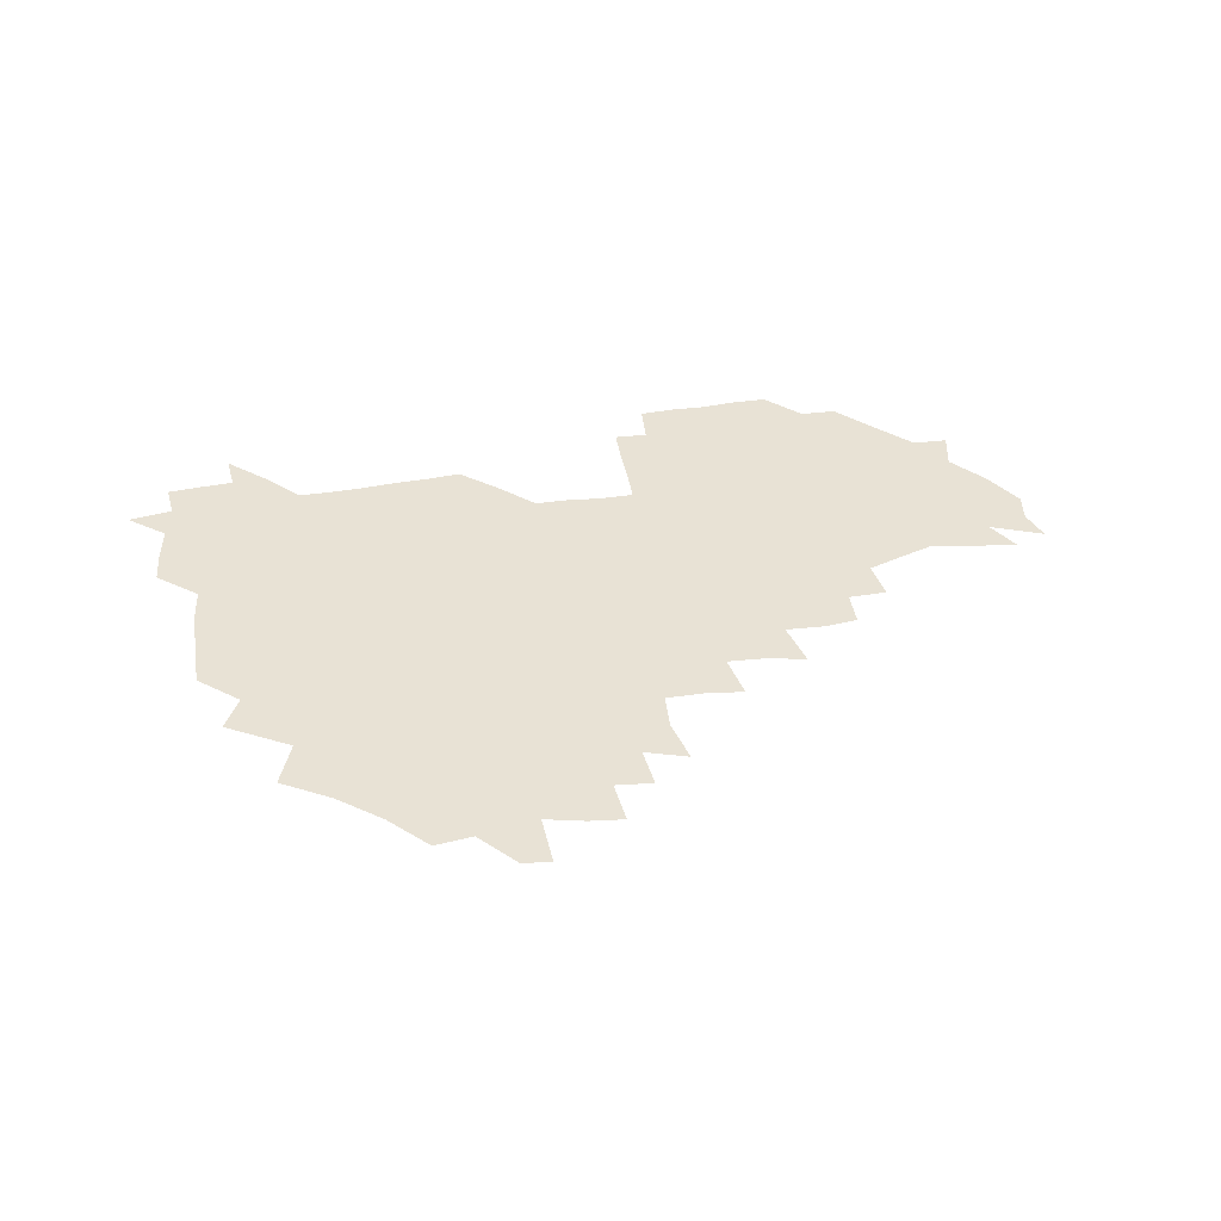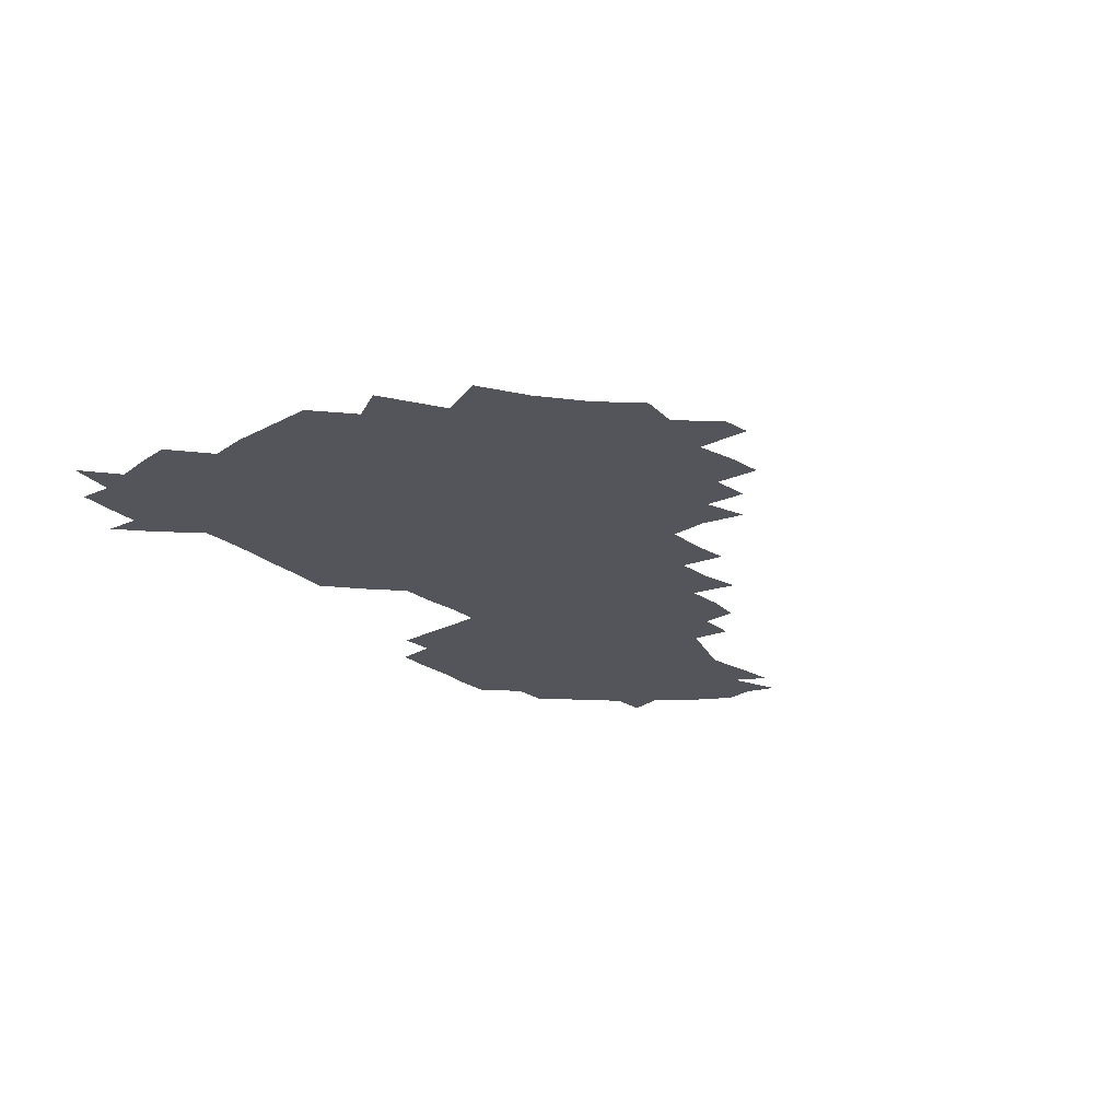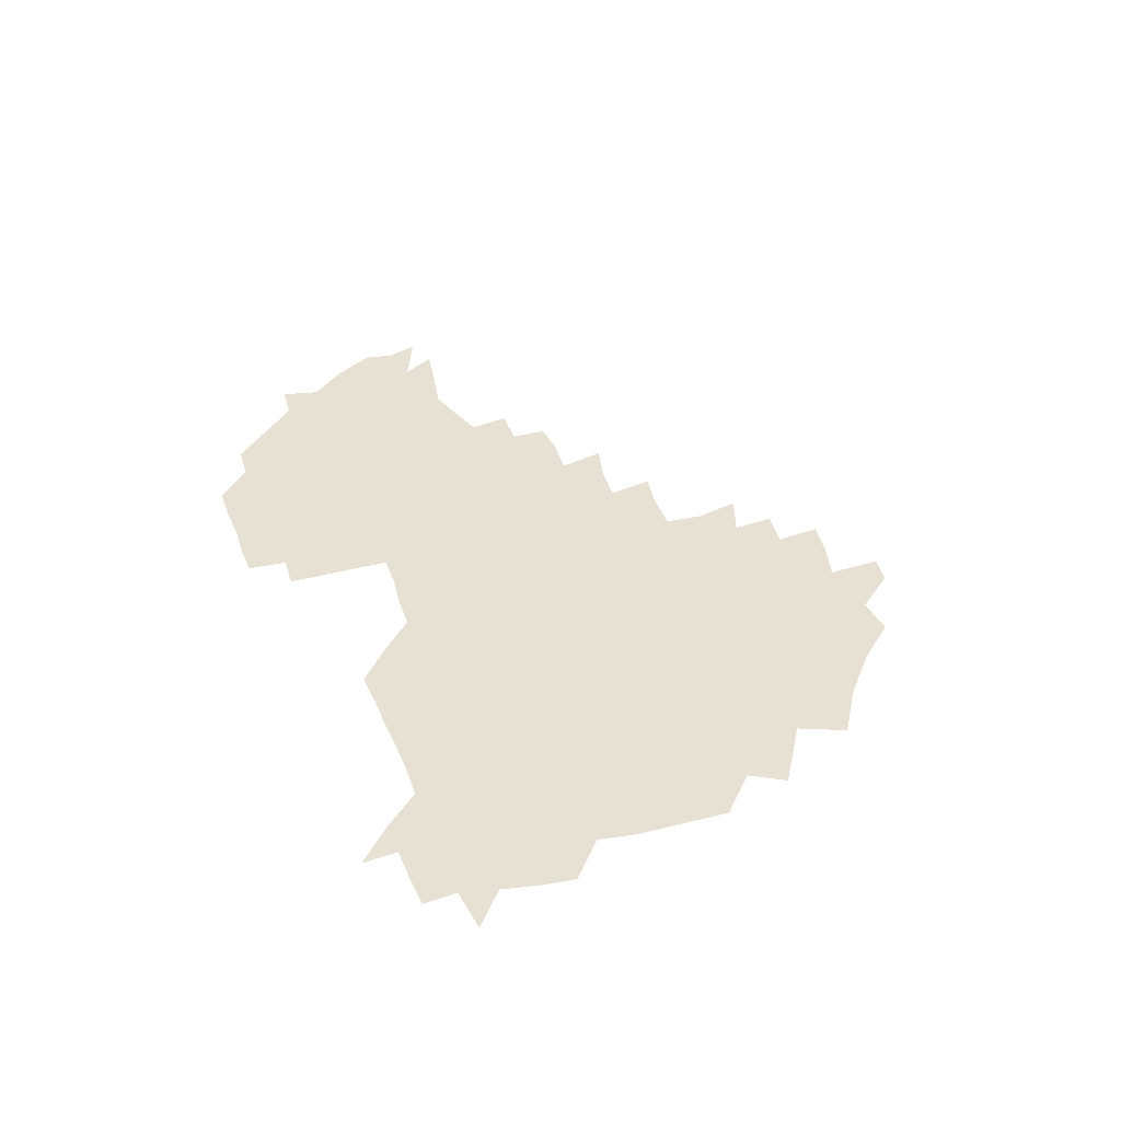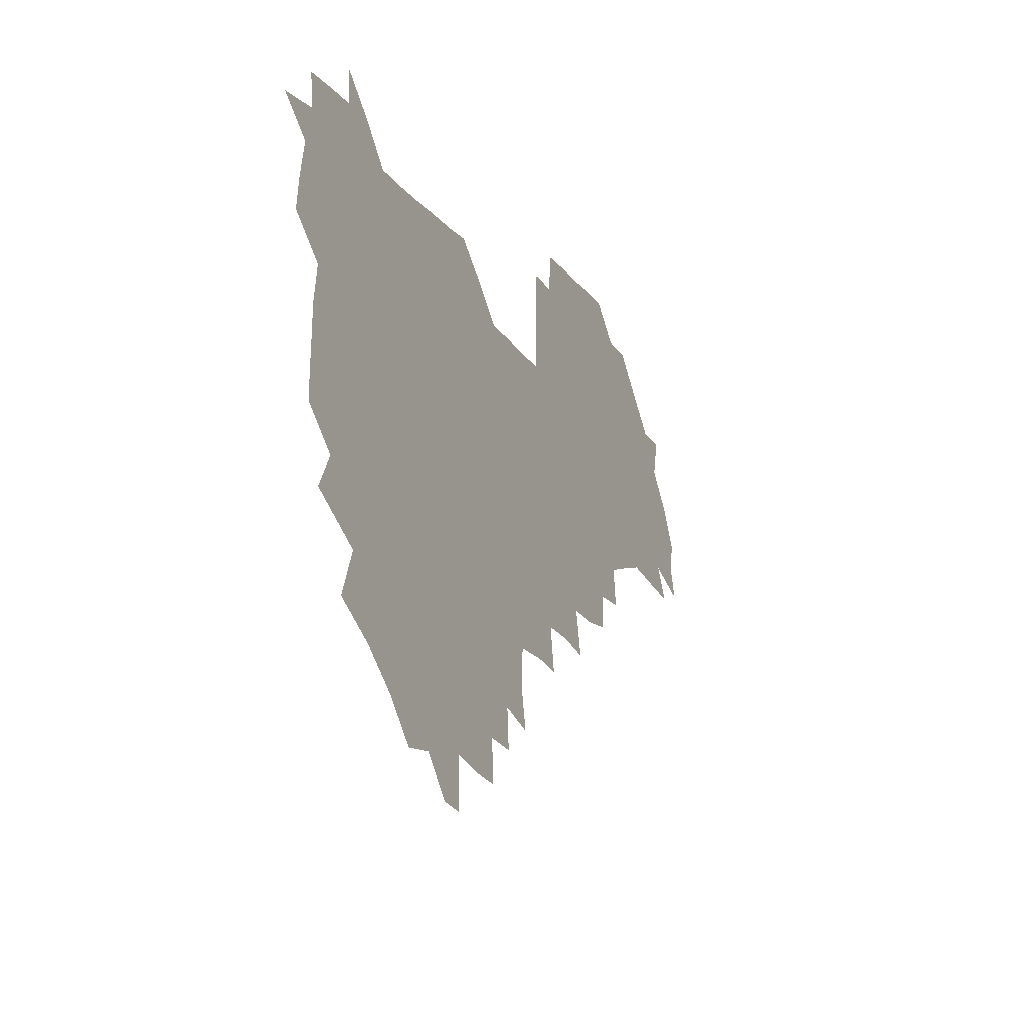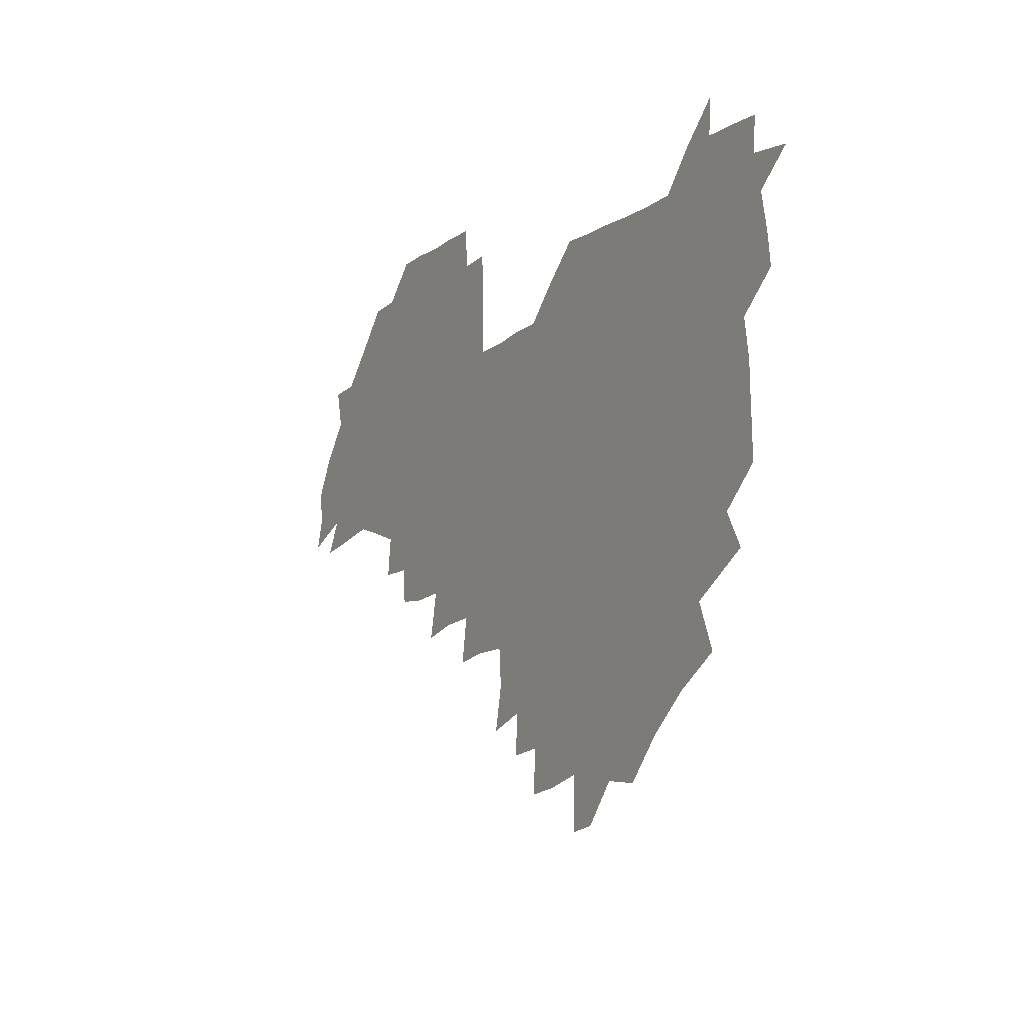
<metadata>
{"format":"obj","ext":"obj","renderer":"f3d","projection":"perspective","resolution":1024,"background":"white","views":[{"elev":40.8,"azim":-11.4,"up":"+Z"},{"elev":-24.9,"azim":-51.2,"up":"+Z"},{"elev":38.6,"azim":-109.6,"up":"+Z"},{"elev":-17.9,"azim":-65.4,"up":"+Y"},{"elev":-10.3,"azim":-119.7,"up":"+Y"}]}
</metadata>
<code>
v 209.4 267.1 0
v 220.1 223.6 0
v 221.9 237.5 0
v 225.2 253.8 0
v 229.1 269.5 0
v 228.1 284.2 0
v 233.4 153.4 0
v 233.8 165.7 0
v 234.3 178.5 0
v 234.7 192.3 0
v 237.3 208.8 0
v 239.3 224.8 0
v 239.5 239.7 0
v 240.8 255 0
v 242.4 270.4 0
v 242.6 285 0
v 242.1 123.2 0
v 250.5 137.8 0
v 253.7 152.1 0
v 254.4 165.9 0
v 252.9 180.1 0
v 252.9 194.7 0
v 253 209.6 0
v 255.7 225.4 0
v 254.8 240.2 0
v 255 255.1 0
v 255.7 269.9 0
v 257.5 285.3 0
v 256.6 300.6 0
v 261.1 87.11 0
v 269.2 106.7 0
v 270 122.6 0
v 275.3 138.1 0
v 277.4 152.5 0
v 274.3 166.9 0
v 271.1 181.2 0
v 268 195.5 0
v 269.8 210.4 0
v 270.9 225.5 0
v 270.5 240.5 0
v 271.1 255.5 0
v 271.9 270.5 0
v 272.4 285.5 0
v 282 74.21 0
v 287.8 93.46 0
v 288 107.9 0
v 288.6 123 0
v 290.3 138.2 0
v 289.6 152 0
v 291.3 166.6 0
v 288.2 181.4 0
v 285.9 196.2 0
v 285.6 210.9 0
v 284.4 225.6 0
v 285.2 240.4 0
v 285.3 255.2 0
v 286.4 269.9 0
v 300.4 58.8 0
v 303 78.59 0
v 302.2 92.73 0
v 303 108.1 0
v 303.5 123 0
v 304.7 138.1 0
v 303.7 152 0
v 305.3 166.5 0
v 305.4 180.9 0
v 302.7 196 0
v 302.6 210.6 0
v 301.8 225.6 0
v 300.7 240.4 0
v 301.1 255 0
v 301 269.4 0
v 316.1 41.5 0
v 317.7 62.94 0
v 317.6 78.66 0
v 317.4 93.34 0
v 317.5 108 0
v 317.9 123 0
v 319.3 138.8 0
v 319.8 153 0
v 318.8 166.7 0
v 318.9 181.1 0
v 319.1 195.7 0
v 318.2 210.4 0
v 318.8 225 0
v 317.3 240.1 0
v 316.5 254.9 0
v 315.9 269.6 0
v 333.1 43.18 0
v 332.5 64.84 0
v 332.4 79.71 0
v 332 93.72 0
v 332.9 109.7 0
v 332.6 123.7 0
v 332.6 137.8 0
v 332.6 152.4 0
v 333.7 167.4 0
v 333.4 181.3 0
v 333.2 195.6 0
v 332.5 210.5 0
v 332.4 225.2 0
v 332.4 239.9 0
v 332.2 254.5 0
v 330.5 270.3 0
v 347.5 26.1 0
v 346.9 47.59 0
v 346.4 64.59 0
v 346.6 80.25 0
v 346.4 93.84 0
v 346.6 109.6 0
v 346.5 122.8 0
v 346.7 138 0
v 346.9 153 0
v 347 167.6 0
v 347.1 181.4 0
v 346.9 195.9 0
v 346.8 210.5 0
v 346.4 225.3 0
v 347 239.8 0
v 346.6 254.5 0
v 345.7 270.5 0
v 360.2 24.02 0
v 359.6 46.99 0
v 360.7 61.84 0
v 360.6 79.21 0
v 360.6 94.18 0
v 360.6 108.9 0
v 360.8 123.3 0
v 360.9 137.8 0
v 361 152.4 0
v 361.3 166.9 0
v 361.2 181.5 0
v 361.2 196 0
v 361.2 210.7 0
v 361.3 225.2 0
v 361.2 240.1 0
v 360.7 255 0
v 360.7 271.3 0
v 361 286 0
v 376.6 42.59 0
v 375.5 61.33 0
v 374.7 79.91 0
v 375.1 93.48 0
v 375.2 107.9 0
v 375 123.1 0
v 375.6 137.1 0
v 375.7 151.8 0
v 375.5 167.4 0
v 375.6 181.6 0
v 375.7 196.1 0
v 375.8 210.7 0
v 375.8 225.4 0
v 376.3 241.5 0
v 376.5 257.4 0
v 392 40.4 0
v 390.5 59.54 0
v 389.5 77.86 0
v 389.5 92.79 0
v 389.6 107.8 0
v 389.8 122.3 0
v 390.6 136.4 0
v 390.7 151 0
v 389.6 167.6 0
v 389.9 181.8 0
v 390.3 196.2 0
v 390.4 210.7 0
v 390.6 225.5 0
v 391.5 242.6 0
v 406.9 57.48 0
v 405.5 75.41 0
v 403.9 92.09 0
v 405.2 106.3 0
v 405.3 121.2 0
v 406 135.7 0
v 405.7 151 0
v 405.5 166.3 0
v 405.1 181.4 0
v 404.9 196.2 0
v 405 210.7 0
v 405.2 225.1 0
v 406.2 242.2 0
v 424 69.02 0
v 419.9 88.21 0
v 421.1 104.5 0
v 422.5 118.9 0
v 420.9 135.9 0
v 421 150.5 0
v 420.3 166.4 0
v 420 181.3 0
v 419.5 196.4 0
v 419.6 210.8 0
v 420 225.3 0
v 421.1 240.4 0
v 438.9 104.1 0
v 436.9 121 0
v 436.7 135.2 0
v 435.9 150.6 0
v 434.9 166.6 0
v 435 180.9 0
v 433.8 196.6 0
v 434.9 210.8 0
v 434.6 225.1 0
v 436.1 240.2 0
v 436.6 254.4 0
v 436.8 270.9 0
v 437.3 285.2 0
v 454.5 101.6 0
v 451.3 121.2 0
v 451.1 136.1 0
v 450.4 151.4 0
v 449.8 166.6 0
v 449.6 181.3 0
v 448.8 196.3 0
v 449.7 210.6 0
v 448.8 225 0
v 449.7 239.5 0
v 450.3 254 0
v 451.1 269.6 0
v 451.7 284.2 0
v 453.3 301.2 0
v 468.4 119.9 0
v 465.9 136.7 0
v 465.1 151.8 0
v 463.8 167.6 0
v 463.9 181.8 0
v 464.4 196.2 0
v 463.5 210.9 0
v 461.9 224.8 0
v 465 240.2 0
v 465.7 255.1 0
v 465.1 269.2 0
v 465.9 284 0
v 467.9 301.6 0
v 484.9 115.9 0
v 480.5 136 0
v 479.8 152 0
v 480 166.6 0
v 479 181.8 0
v 479.4 196.3 0
v 479.4 210.9 0
v 479.2 225.6 0
v 480.3 240.6 0
v 479.8 255 0
v 480.5 269.9 0
v 481.3 285 0
v 482.7 300.8 0
v 497.6 134.6 0
v 495.6 151.7 0
v 494.5 167.2 0
v 494 181.9 0
v 494.2 196.3 0
v 494.8 210.9 0
v 494.5 225.6 0
v 495 240.4 0
v 495.2 255.2 0
v 496.8 270.7 0
v 496.3 285.1 0
v 498.5 301.6 0
v 512.3 135.9 0
v 512.9 151.1 0
v 510.5 167.3 0
v 509.9 181.9 0
v 507.5 197 0
v 508.1 210.7 0
v 510.2 225.8 0
v 509.5 240.3 0
v 510 255 0
v 512.1 270.8 0
v 510.4 284.7 0
v 513.5 301.1 0
v 529.8 151 0
v 527.6 168 0
v 525.6 182.5 0
v 525.5 196.9 0
v 523.7 211.3 0
v 524.5 225.7 0
v 523.2 240.2 0
v 524.1 254.5 0
v 525.8 270.1 0
v 528.5 285.9 0
v 542.6 172.9 0
v 540.3 184.3 0
v 539.3 197.6 0
v 538.3 211.5 0
v 537.8 225.6 0
v 541.1 240.4 0
v 539.9 254.8 0
v 541.5 269.6 0
v 544.1 284.9 0
v 558.2 177.5 0
v 555.4 187.1 0
v 553.4 198.6 0
v 552.9 211.5 0
v 554.1 225.3 0
v 556.4 239.6 0
v 556.7 254.3 0
v 558.8 269 0
v 581.1 173.4 0
v 568.9 188.2 0
v 567.9 199.1 0
v 568.1 211.1 0
v 570 224.2 0
v 570.1 238.4 0
v 574 253 0
v 596.2 171 0
v 588.2 185.4 0
v 584.4 198.1 0
v 583 210.4 0
v 584 222 0
v 585.5 235.6 0
v 589.3 251.9 0
v 610.9 175.8 0
v 606.5 189.6 0
v 608.7 202 0
v 598.7 219.5 0
f 4 5 1
f 11 12 2
f 2 12 3
f 12 13 3
f 3 13 4
f 13 14 4
f 4 14 5
f 14 15 5
f 5 15 6
f 15 16 6
f 18 19 7
f 7 19 8
f 19 20 8
f 8 20 9
f 20 21 9
f 9 21 10
f 21 22 10
f 10 22 11
f 22 23 11
f 11 23 12
f 23 24 12
f 12 24 13
f 24 25 13
f 13 25 14
f 25 26 14
f 14 26 15
f 26 27 15
f 15 27 16
f 27 28 16
f 31 32 17
f 17 32 18
f 32 33 18
f 18 33 19
f 33 34 19
f 19 34 20
f 34 35 20
f 20 35 21
f 35 36 21
f 21 36 22
f 36 37 22
f 22 37 23
f 37 38 23
f 23 38 24
f 38 39 24
f 24 39 25
f 39 40 25
f 25 40 26
f 40 41 26
f 26 41 27
f 41 42 27
f 27 42 28
f 42 43 28
f 28 43 29
f 44 45 30
f 30 45 31
f 45 46 31
f 31 46 32
f 46 47 32
f 32 47 33
f 47 48 33
f 33 48 34
f 48 49 34
f 34 49 35
f 49 50 35
f 35 50 36
f 50 51 36
f 36 51 37
f 51 52 37
f 37 52 38
f 52 53 38
f 38 53 39
f 53 54 39
f 39 54 40
f 54 55 40
f 40 55 41
f 55 56 41
f 41 56 42
f 56 57 42
f 42 57 43
f 58 59 44
f 44 59 45
f 59 60 45
f 45 60 46
f 60 61 46
f 46 61 47
f 61 62 47
f 47 62 48
f 62 63 48
f 48 63 49
f 63 64 49
f 49 64 50
f 64 65 50
f 50 65 51
f 65 66 51
f 51 66 52
f 66 67 52
f 52 67 53
f 67 68 53
f 53 68 54
f 68 69 54
f 54 69 55
f 69 70 55
f 55 70 56
f 70 71 56
f 56 71 57
f 71 72 57
f 73 74 58
f 58 74 59
f 74 75 59
f 59 75 60
f 75 76 60
f 60 76 61
f 76 77 61
f 61 77 62
f 77 78 62
f 62 78 63
f 78 79 63
f 63 79 64
f 79 80 64
f 64 80 65
f 80 81 65
f 65 81 66
f 81 82 66
f 66 82 67
f 82 83 67
f 67 83 68
f 83 84 68
f 68 84 69
f 84 85 69
f 69 85 70
f 85 86 70
f 70 86 71
f 86 87 71
f 71 87 72
f 87 88 72
f 73 89 74
f 89 90 74
f 74 90 75
f 90 91 75
f 75 91 76
f 91 92 76
f 76 92 77
f 92 93 77
f 77 93 78
f 93 94 78
f 78 94 79
f 94 95 79
f 79 95 80
f 95 96 80
f 80 96 81
f 96 97 81
f 81 97 82
f 97 98 82
f 82 98 83
f 98 99 83
f 83 99 84
f 99 100 84
f 84 100 85
f 100 101 85
f 85 101 86
f 101 102 86
f 86 102 87
f 102 103 87
f 87 103 88
f 103 104 88
f 105 106 89
f 89 106 90
f 106 107 90
f 90 107 91
f 107 108 91
f 91 108 92
f 108 109 92
f 92 109 93
f 109 110 93
f 93 110 94
f 110 111 94
f 94 111 95
f 111 112 95
f 95 112 96
f 112 113 96
f 96 113 97
f 113 114 97
f 97 114 98
f 114 115 98
f 98 115 99
f 115 116 99
f 99 116 100
f 116 117 100
f 100 117 101
f 117 118 101
f 101 118 102
f 118 119 102
f 102 119 103
f 119 120 103
f 103 120 104
f 120 121 104
f 105 122 106
f 122 123 106
f 106 123 107
f 123 124 107
f 107 124 108
f 124 125 108
f 108 125 109
f 125 126 109
f 109 126 110
f 126 127 110
f 110 127 111
f 127 128 111
f 111 128 112
f 128 129 112
f 112 129 113
f 129 130 113
f 113 130 114
f 130 131 114
f 114 131 115
f 131 132 115
f 115 132 116
f 132 133 116
f 116 133 117
f 133 134 117
f 117 134 118
f 134 135 118
f 118 135 119
f 135 136 119
f 119 136 120
f 136 137 120
f 120 137 121
f 137 138 121
f 123 140 124
f 140 141 124
f 124 141 125
f 141 142 125
f 125 142 126
f 142 143 126
f 126 143 127
f 143 144 127
f 127 144 128
f 144 145 128
f 128 145 129
f 145 146 129
f 129 146 130
f 146 147 130
f 130 147 131
f 147 148 131
f 131 148 132
f 148 149 132
f 132 149 133
f 149 150 133
f 133 150 134
f 150 151 134
f 134 151 135
f 151 152 135
f 135 152 136
f 152 153 136
f 136 153 137
f 153 154 137
f 137 154 138
f 140 155 141
f 155 156 141
f 141 156 142
f 156 157 142
f 142 157 143
f 157 158 143
f 143 158 144
f 158 159 144
f 144 159 145
f 159 160 145
f 145 160 146
f 160 161 146
f 146 161 147
f 161 162 147
f 147 162 148
f 162 163 148
f 148 163 149
f 163 164 149
f 149 164 150
f 164 165 150
f 150 165 151
f 165 166 151
f 151 166 152
f 166 167 152
f 152 167 153
f 167 168 153
f 153 168 154
f 156 169 157
f 169 170 157
f 157 170 158
f 170 171 158
f 158 171 159
f 171 172 159
f 159 172 160
f 172 173 160
f 160 173 161
f 173 174 161
f 161 174 162
f 174 175 162
f 162 175 163
f 175 176 163
f 163 176 164
f 176 177 164
f 164 177 165
f 177 178 165
f 165 178 166
f 178 179 166
f 166 179 167
f 179 180 167
f 167 180 168
f 180 181 168
f 170 182 171
f 182 183 171
f 171 183 172
f 183 184 172
f 172 184 173
f 184 185 173
f 173 185 174
f 185 186 174
f 174 186 175
f 186 187 175
f 175 187 176
f 187 188 176
f 176 188 177
f 188 189 177
f 177 189 178
f 189 190 178
f 178 190 179
f 190 191 179
f 179 191 180
f 191 192 180
f 180 192 181
f 192 193 181
f 184 194 185
f 194 195 185
f 185 195 186
f 195 196 186
f 186 196 187
f 196 197 187
f 187 197 188
f 197 198 188
f 188 198 189
f 198 199 189
f 189 199 190
f 199 200 190
f 190 200 191
f 200 201 191
f 191 201 192
f 201 202 192
f 192 202 193
f 202 203 193
f 194 207 195
f 207 208 195
f 195 208 196
f 208 209 196
f 196 209 197
f 209 210 197
f 197 210 198
f 210 211 198
f 198 211 199
f 211 212 199
f 199 212 200
f 212 213 200
f 200 213 201
f 213 214 201
f 201 214 202
f 214 215 202
f 202 215 203
f 215 216 203
f 203 216 204
f 216 217 204
f 204 217 205
f 217 218 205
f 205 218 206
f 218 219 206
f 208 221 209
f 221 222 209
f 209 222 210
f 222 223 210
f 210 223 211
f 223 224 211
f 211 224 212
f 224 225 212
f 212 225 213
f 225 226 213
f 213 226 214
f 226 227 214
f 214 227 215
f 227 228 215
f 215 228 216
f 228 229 216
f 216 229 217
f 229 230 217
f 217 230 218
f 230 231 218
f 218 231 219
f 231 232 219
f 219 232 220
f 232 233 220
f 221 234 222
f 234 235 222
f 222 235 223
f 235 236 223
f 223 236 224
f 236 237 224
f 224 237 225
f 237 238 225
f 225 238 226
f 238 239 226
f 226 239 227
f 239 240 227
f 227 240 228
f 240 241 228
f 228 241 229
f 241 242 229
f 229 242 230
f 242 243 230
f 230 243 231
f 243 244 231
f 231 244 232
f 244 245 232
f 232 245 233
f 245 246 233
f 235 247 236
f 247 248 236
f 236 248 237
f 248 249 237
f 237 249 238
f 249 250 238
f 238 250 239
f 250 251 239
f 239 251 240
f 251 252 240
f 240 252 241
f 252 253 241
f 241 253 242
f 253 254 242
f 242 254 243
f 254 255 243
f 243 255 244
f 255 256 244
f 244 256 245
f 256 257 245
f 245 257 246
f 257 258 246
f 247 259 248
f 259 260 248
f 248 260 249
f 260 261 249
f 249 261 250
f 261 262 250
f 250 262 251
f 262 263 251
f 251 263 252
f 263 264 252
f 252 264 253
f 264 265 253
f 253 265 254
f 265 266 254
f 254 266 255
f 266 267 255
f 255 267 256
f 267 268 256
f 256 268 257
f 268 269 257
f 257 269 258
f 269 270 258
f 260 271 261
f 271 272 261
f 261 272 262
f 272 273 262
f 262 273 263
f 273 274 263
f 263 274 264
f 274 275 264
f 264 275 265
f 275 276 265
f 265 276 266
f 276 277 266
f 266 277 267
f 277 278 267
f 267 278 268
f 278 279 268
f 268 279 269
f 279 280 269
f 269 280 270
f 272 281 273
f 281 282 273
f 273 282 274
f 282 283 274
f 274 283 275
f 283 284 275
f 275 284 276
f 284 285 276
f 276 285 277
f 285 286 277
f 277 286 278
f 286 287 278
f 278 287 279
f 287 288 279
f 279 288 280
f 288 289 280
f 281 290 282
f 290 291 282
f 282 291 283
f 291 292 283
f 283 292 284
f 292 293 284
f 284 293 285
f 293 294 285
f 285 294 286
f 294 295 286
f 286 295 287
f 295 296 287
f 287 296 288
f 296 297 288
f 288 297 289
f 290 298 291
f 298 299 291
f 291 299 292
f 299 300 292
f 292 300 293
f 300 301 293
f 293 301 294
f 301 302 294
f 294 302 295
f 302 303 295
f 295 303 296
f 303 304 296
f 296 304 297
f 298 305 299
f 305 306 299
f 299 306 300
f 306 307 300
f 300 307 301
f 307 308 301
f 301 308 302
f 308 309 302
f 302 309 303
f 309 310 303
f 303 310 304
f 310 311 304
f 306 312 307
f 312 313 307
f 307 313 308
f 313 314 308
f 308 314 309
f 314 315 309
f 309 315 310

</code>
